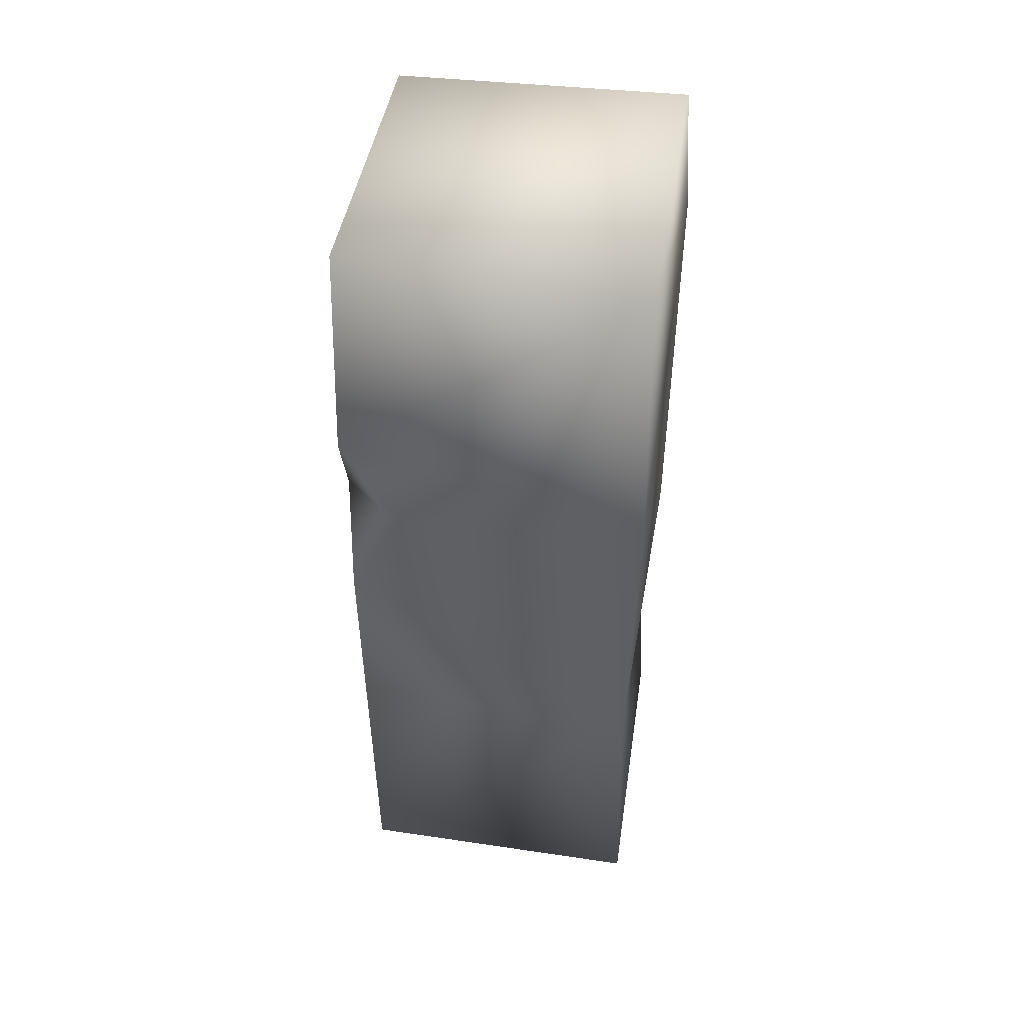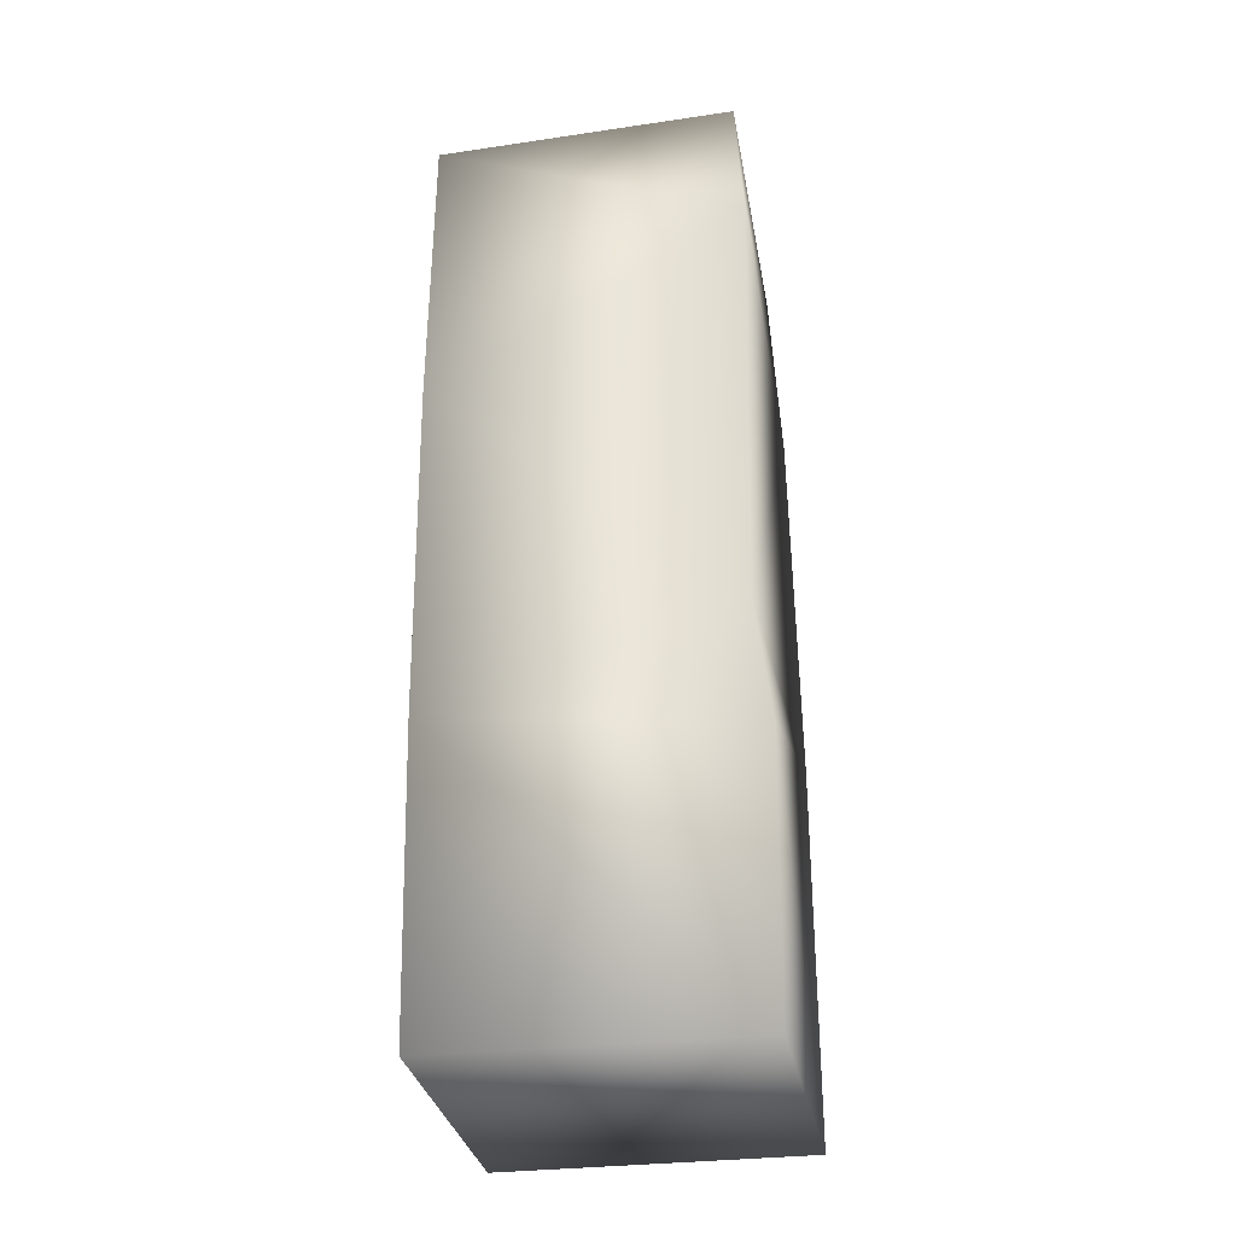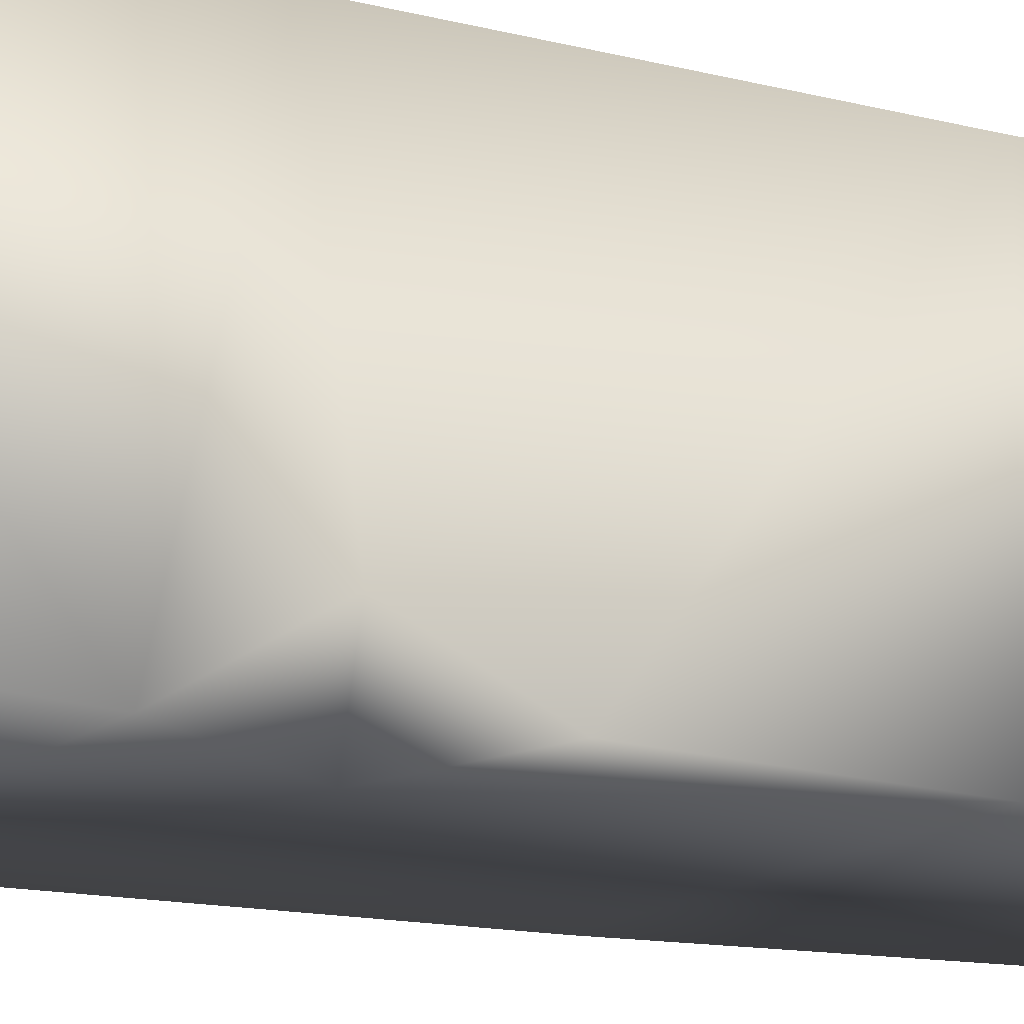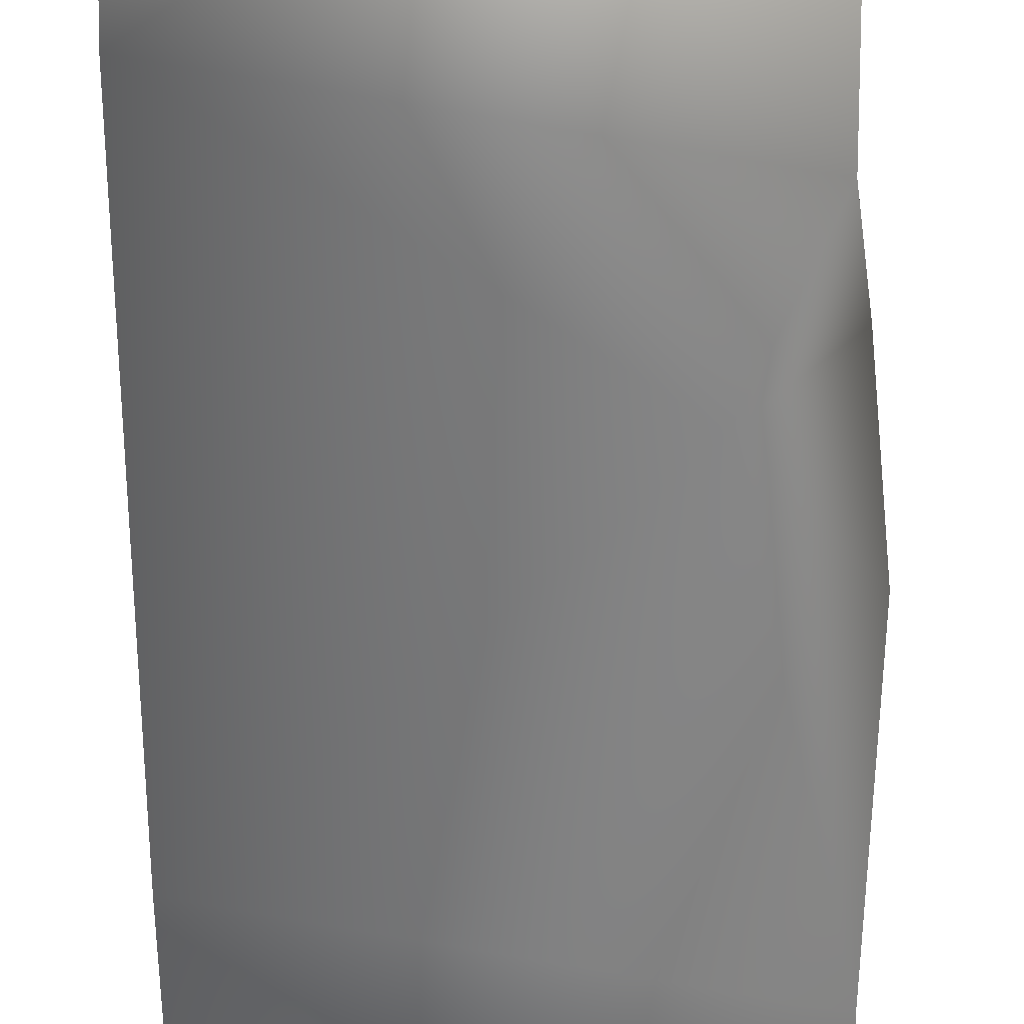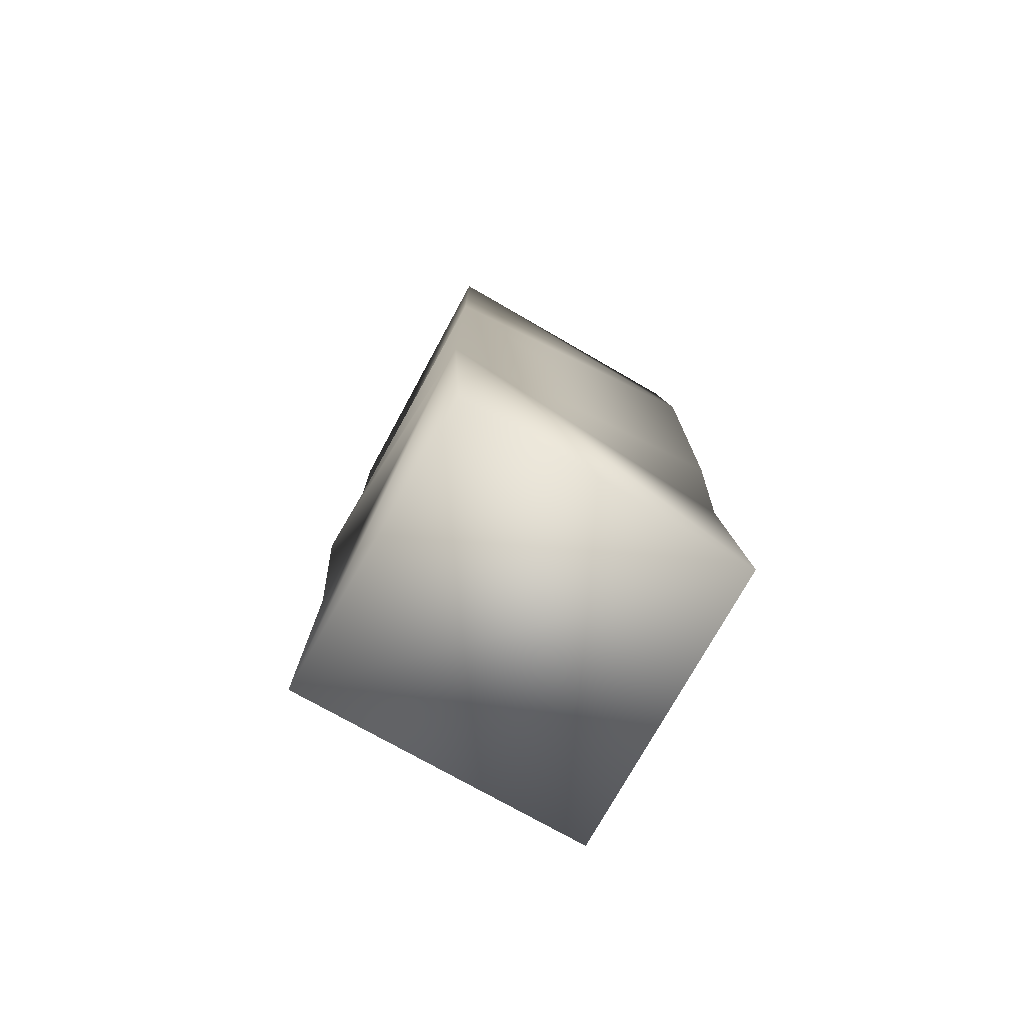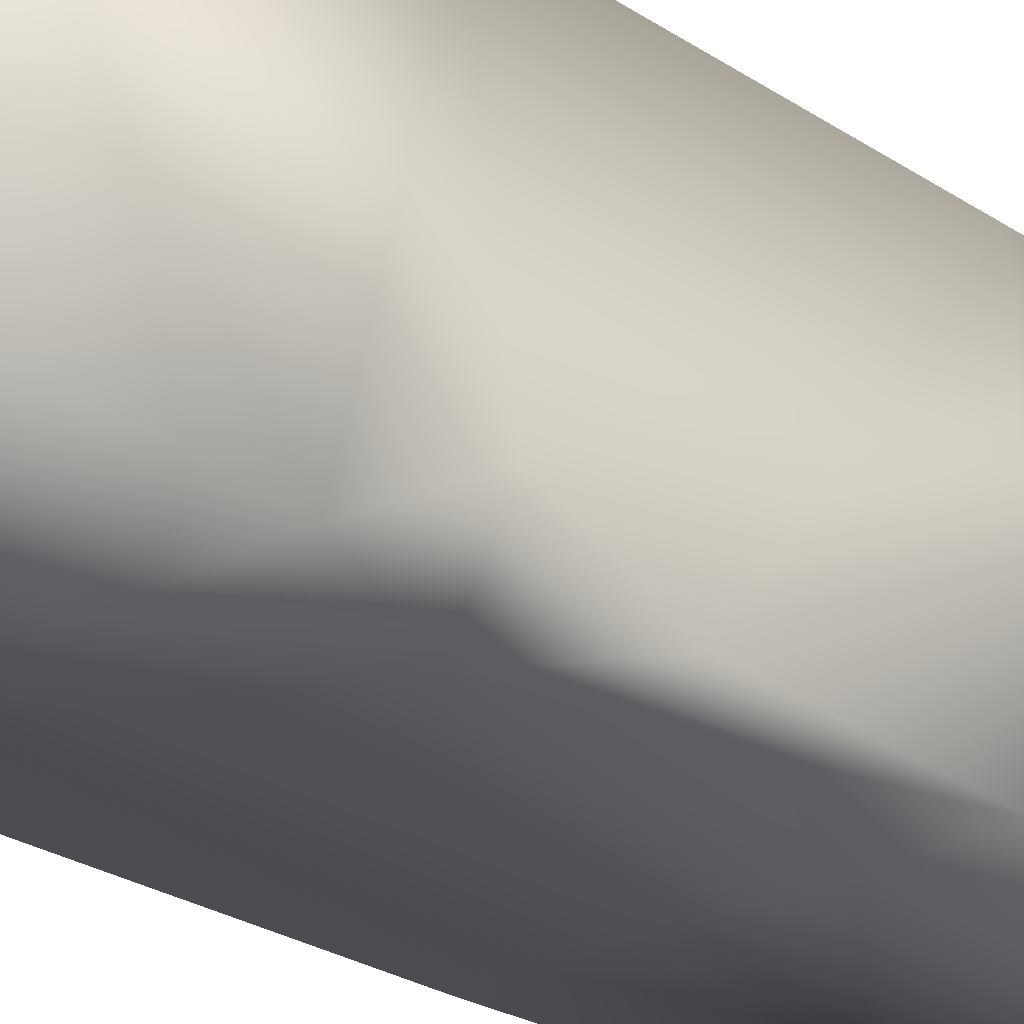
<metadata>
{"format":"obj","ext":"obj","renderer":"f3d","projection":"perspective","resolution":1024,"background":"white","views":[{"elev":47.8,"azim":-80.6,"up":"+Y"},{"elev":-31.8,"azim":10.3,"up":"+Y"},{"elev":-17.6,"azim":-114.2,"up":"+Z"},{"elev":-62.0,"azim":-178.2,"up":"+Z"},{"elev":-77.4,"azim":-29.8,"up":"+Y"},{"elev":-30.0,"azim":-132.0,"up":"+Z"}]}
</metadata>
<code>
g polySurface480
v 0.4666 1.924 -0.4903
v 0.4381 2.491 -0.4287
v -0.4602 2.504 -0.4372
v -0.4432 1.724 -0.4739
v -0.2831 1.395 -0.4979
v 0.4859 0.7148 -0.4714
v -0.447 0.4895 -0.4597
v 0.4886 -0.4622 -0.4389
v -0.4481 -0.4552 -0.4511
v -0.4886 1.136 -0.452
v -0.4751 1.439 -0.293
v -0.4756 0.4876 0.4733
v -0.4446 -0.4641 0.4937
v -0.4481 -0.4552 -0.4511
v -0.447 0.4895 -0.4597
v -0.4886 1.136 -0.452
v -0.4751 1.439 -0.293
v -0.4822 1.544 0.4945
v -0.4432 1.724 -0.4739
v -0.2831 1.395 -0.4979
v -0.4814 2.488 0.4761
v -0.4602 2.504 -0.4372
v -0.4814 2.488 0.4761
v -0.4602 2.504 -0.4372
v 0.4452 2.517 0.4713
v 0.4381 2.491 -0.4287
v 0.4452 2.517 0.4713
v 0.4381 2.491 -0.4287
v 0.4708 2.095 0.4979
v 0.4666 1.924 -0.4903
v 0.4461 0.7443 0.495
v 0.4859 0.7148 -0.4714
v 0.4884 0.3976 0.4375
v 0.4886 -0.4622 -0.4389
v 0.4838 -0.4672 0.4777
v -0.4814 2.488 0.4761
v 0.4452 2.517 0.4713
v 0.4708 2.095 0.4979
v -0.4822 1.544 0.4945
v 0.4461 0.7443 0.495
v -0.4756 0.4876 0.4733
v 0.4884 0.3976 0.4375
v 0.4838 -0.4672 0.4777
v -0.4446 -0.4641 0.4937
v -0.4481 -0.4552 -0.4511
v -0.4446 -0.4641 0.4937
v 0.4838 -0.4672 0.4777
v 0.4886 -0.4622 -0.4389
g polySurface480_0
f 3 2 1
f 3 1 4
f 5 4 1
f 5 1 6
f 7 5 6
f 8 7 6
f 8 9 7
f 7 10 5
f 10 11 5
f 14 13 12
f 14 12 15
f 12 16 15
f 16 12 17
f 17 12 18
f 19 17 18
f 17 19 20
f 19 18 21
f 22 19 21
f 25 24 23
f 26 24 25
f 29 28 27
f 30 28 29
f 30 29 31
f 30 31 32
f 32 31 33
f 33 34 32
f 33 35 34
f 38 37 36
f 36 39 38
f 39 40 38
f 39 41 40
f 40 41 42
f 43 42 41
f 43 41 44
f 47 46 45
f 47 45 48

</code>
